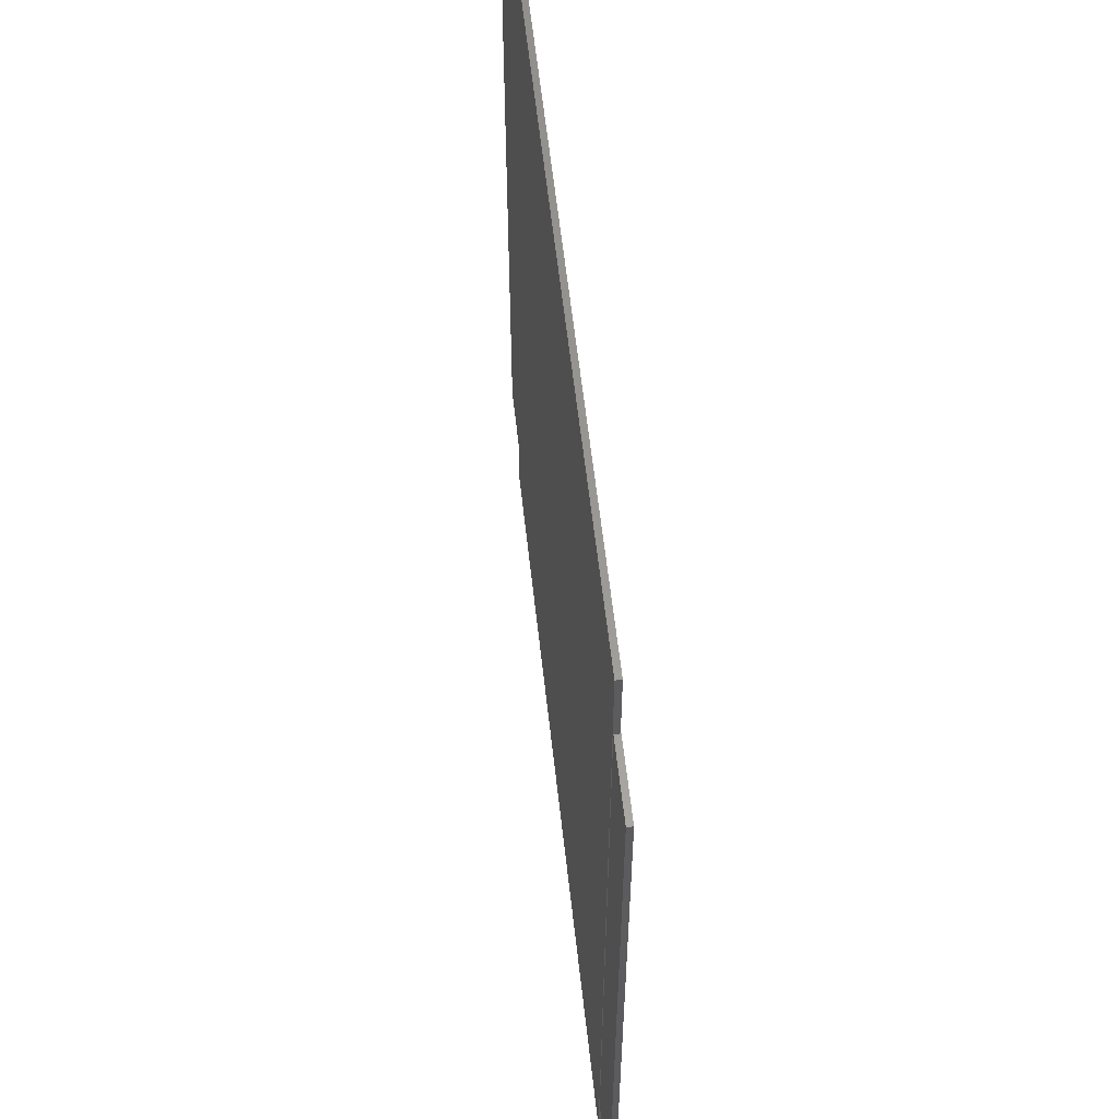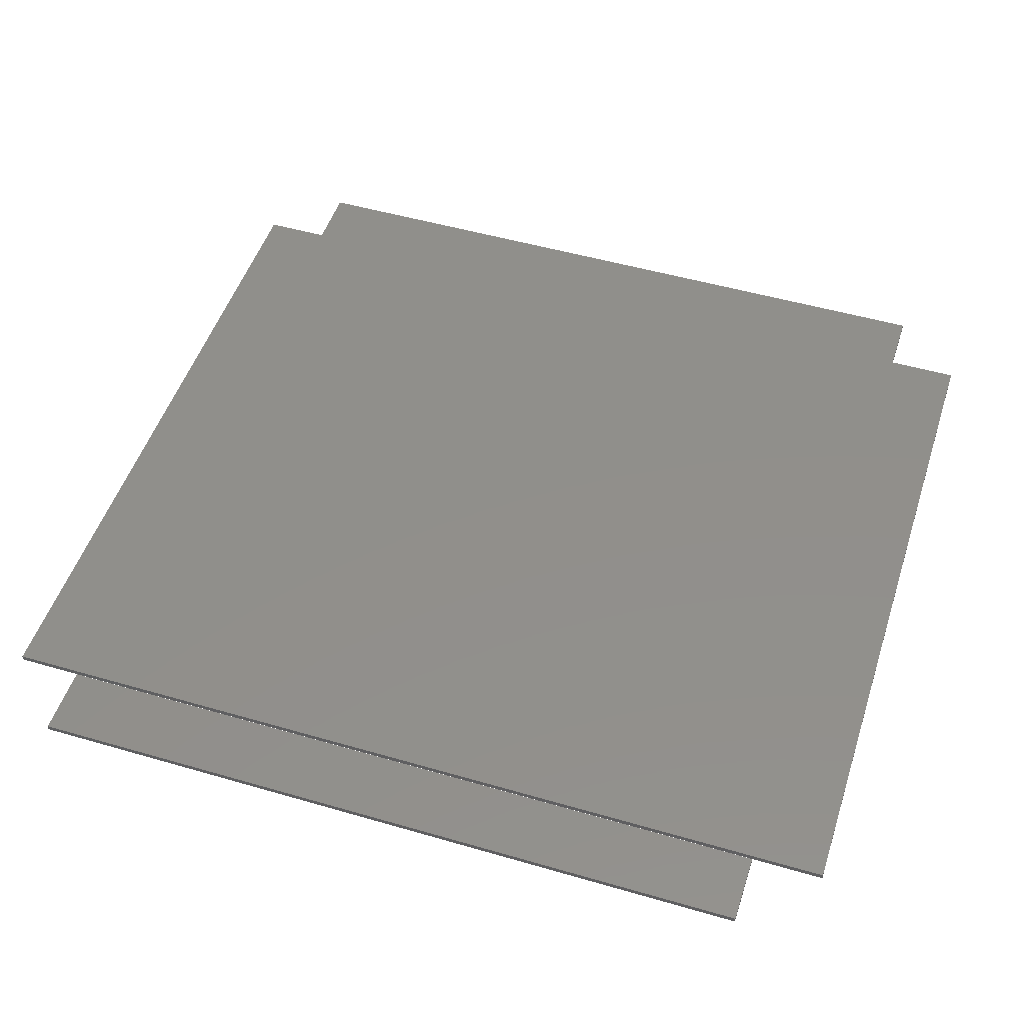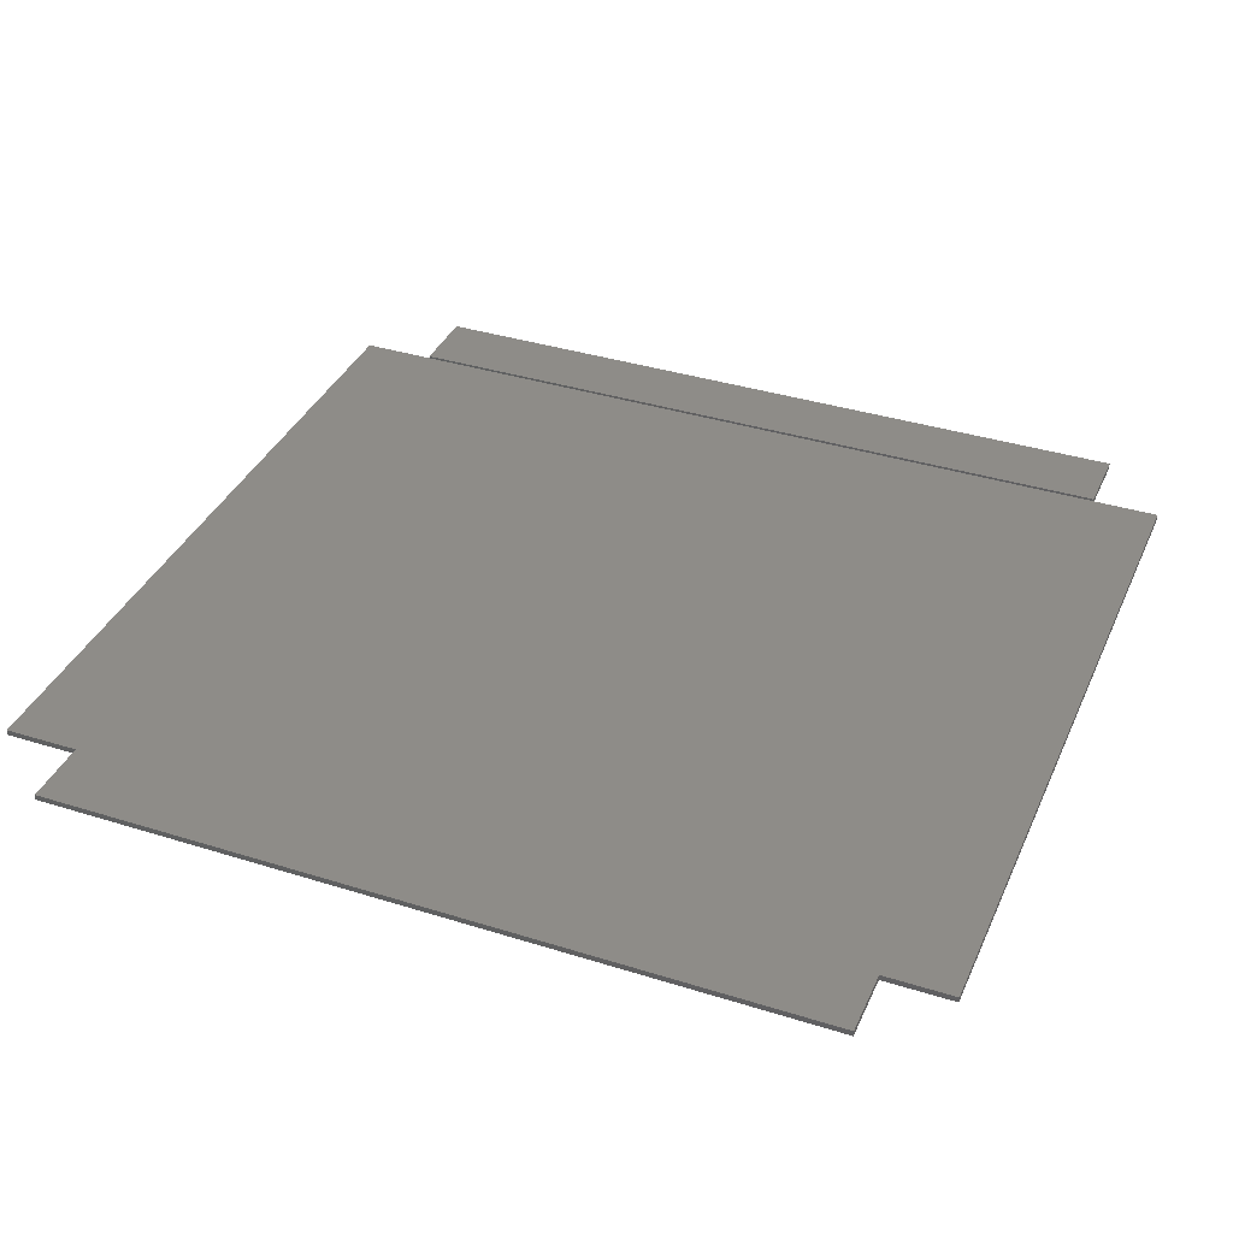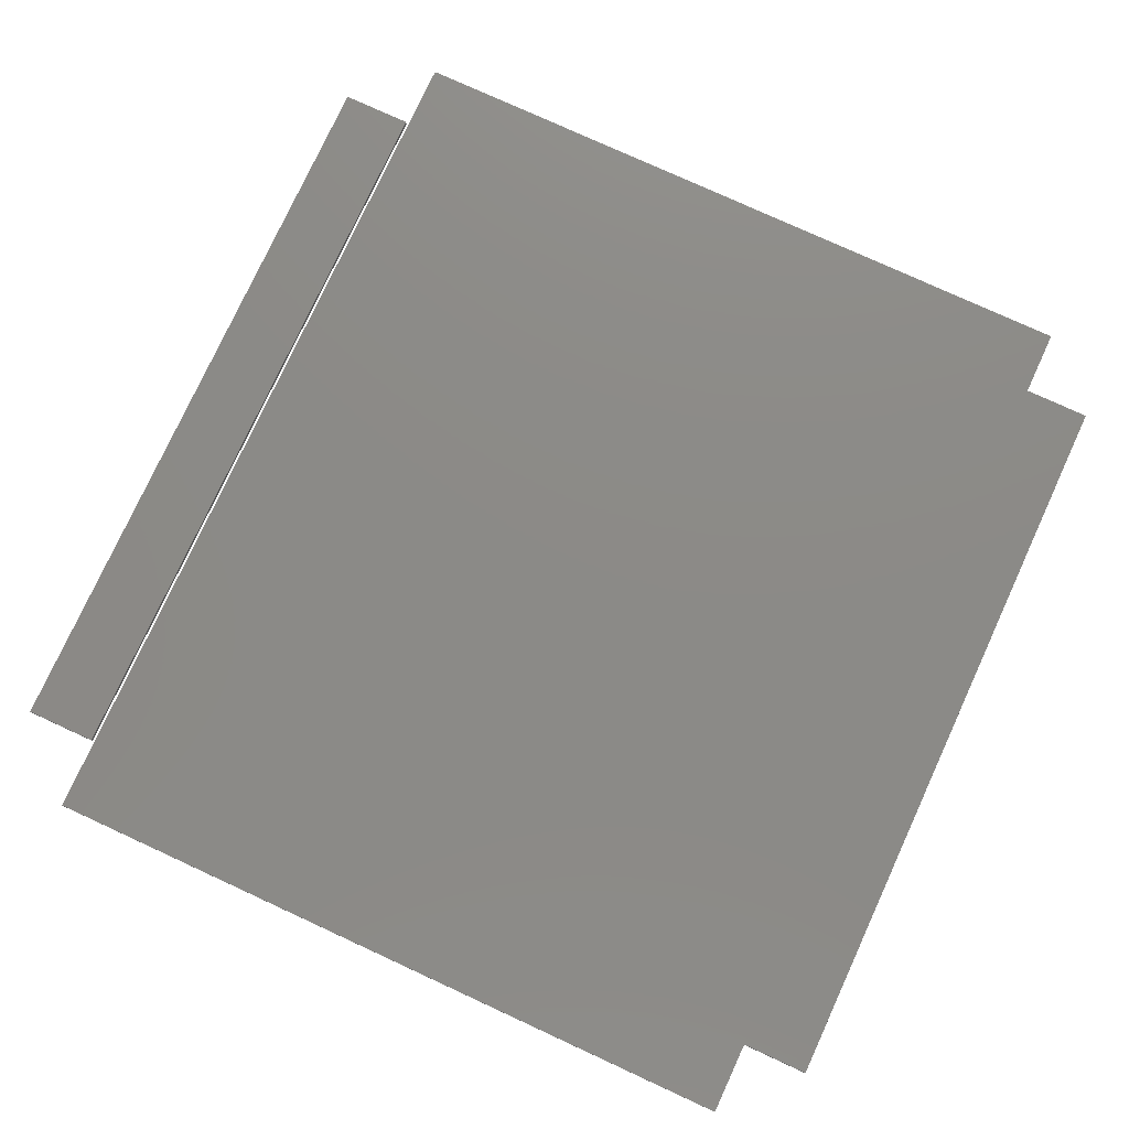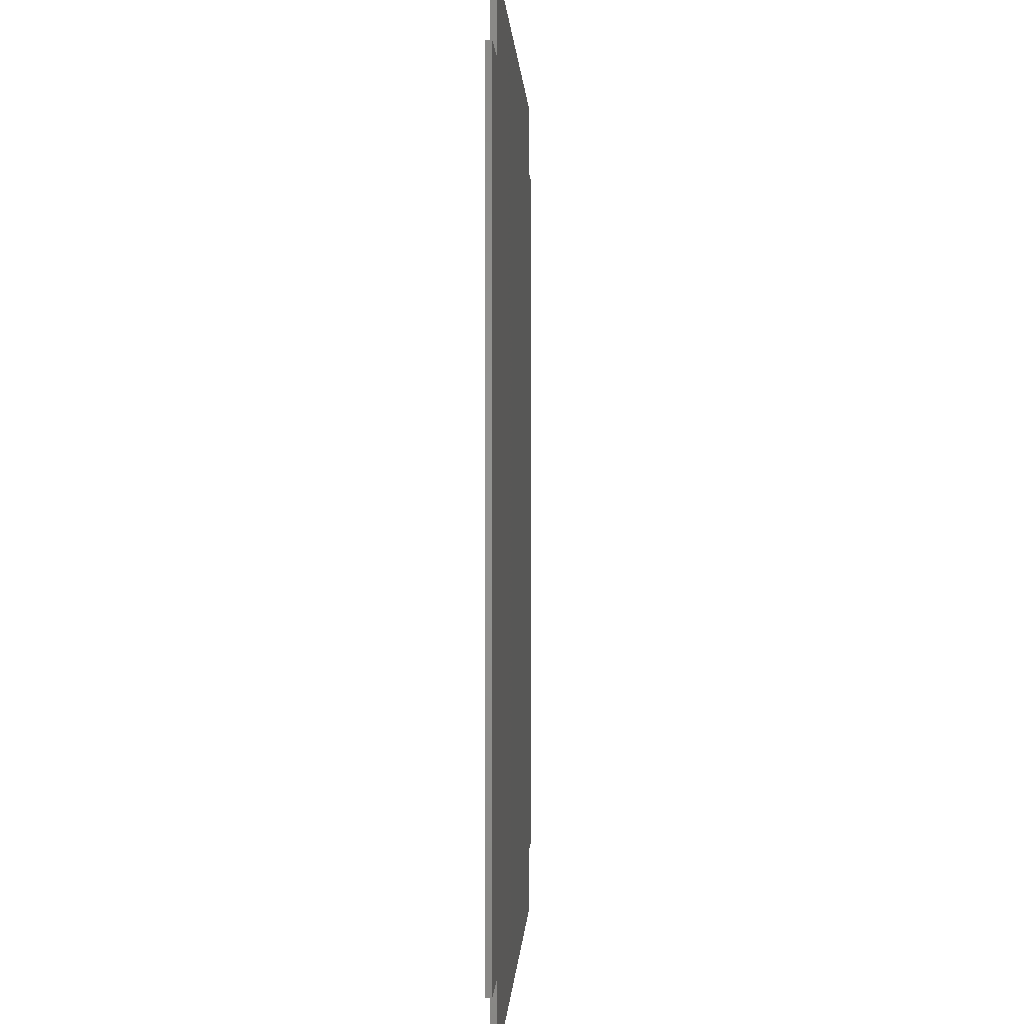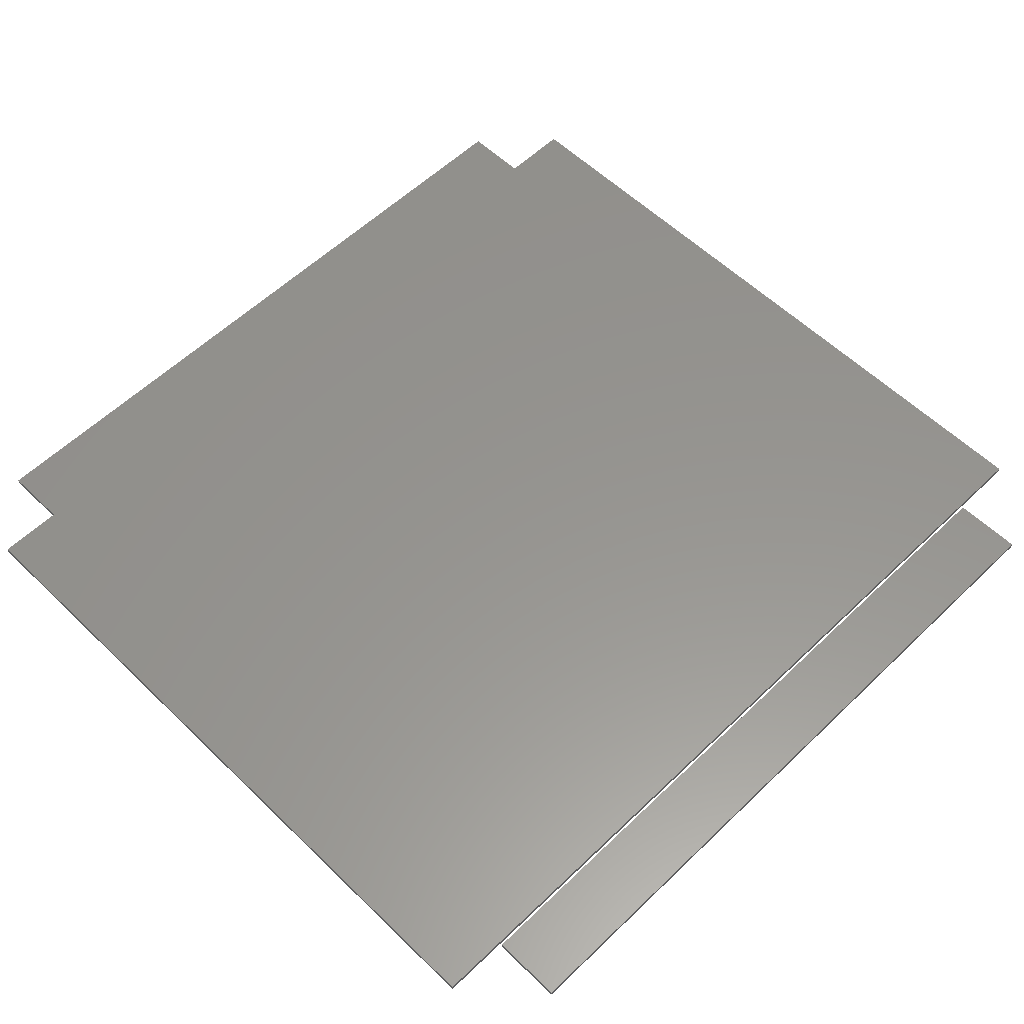
<metadata>
{"format":"stl","ext":"stl","renderer":"f3d","projection":"perspective","resolution":1024,"background":"white","views":[{"elev":59.2,"azim":83.7,"up":"+Y"},{"elev":50.0,"azim":107.8,"up":"+Z"},{"elev":36.9,"azim":-67.9,"up":"+Z"},{"elev":77.3,"azim":-155.3,"up":"+Z"},{"elev":0.4,"azim":92.4,"up":"+Y"},{"elev":57.4,"azim":45.1,"up":"+Z"}]}
</metadata>
<code>
# stl→obj: 34 verts, 60 faces
v 0.3701 0.5329 0.007812
v 0.3701 0.625 0.007812
v -0.6562 0.625 0.007812
v -0.6562 0.5329 0.007812
v -0.6562 0.5234 0.007812
v -0.6562 -0.5312 0.007812
v 0.3701 -0.5329 0.007812
v -0.6562 -0.5329 0.007812
v -0.6562 -0.625 0.007812
v 0.3701 -0.625 0.007812
v -0.6579 0.5234 0.007812
v -0.75 0.5234 0.007812
v -0.75 -0.5312 0.007812
v -0.6562 0.5234 0
v -0.75 -0.5312 0
v -0.6579 0.5234 0
v -0.75 0.5234 0
v -0.6562 -0.5312 0
v 0.3701 0.5329 0
v 0.3701 -0.5329 0
v -0.6562 -0.5329 0
v -0.6562 0.5329 0
v -0.6562 0.625 0
v 0.3701 0.625 0
v -0.6562 -0.625 0
v 0.3701 -0.625 0
v 0.375 -0.5312 0.007812
v 0.4749 -0.5312 0.007812
v 0.375 0.5234 0.007812
v 0.4749 0.5234 0.007812
v 0.375 -0.5312 0
v 0.375 0.5234 0
v 0.4749 -0.5312 0
v 0.4749 0.5234 0
f 1 2 3
f 1 3 4
f 1 4 5
f 1 5 6
f 7 1 6
f 7 6 8
f 7 8 9
f 7 9 10
f 6 5 11
f 6 11 12
f 6 12 13
f 14 15 16
f 15 17 16
f 18 15 14
f 18 14 19
f 18 19 20
f 18 20 21
f 14 22 19
f 19 22 23
f 19 23 24
f 25 21 26
f 26 21 20
f 3 23 4
f 4 23 22
f 2 24 3
f 3 24 23
f 1 19 2
f 2 19 24
f 7 20 1
f 1 20 19
f 10 26 7
f 7 26 20
f 8 21 9
f 9 21 25
f 9 25 10
f 10 25 26
f 11 16 12
f 12 16 17
f 12 17 13
f 13 17 15
f 4 22 5
f 5 22 14
f 6 18 8
f 8 18 21
f 13 15 6
f 6 15 18
f 5 14 11
f 11 14 16
f 27 28 29
f 29 28 30
f 31 32 33
f 33 32 34
f 29 32 27
f 27 32 31
f 30 34 29
f 29 34 32
f 28 33 30
f 30 33 34
f 27 31 28
f 28 31 33

</code>
